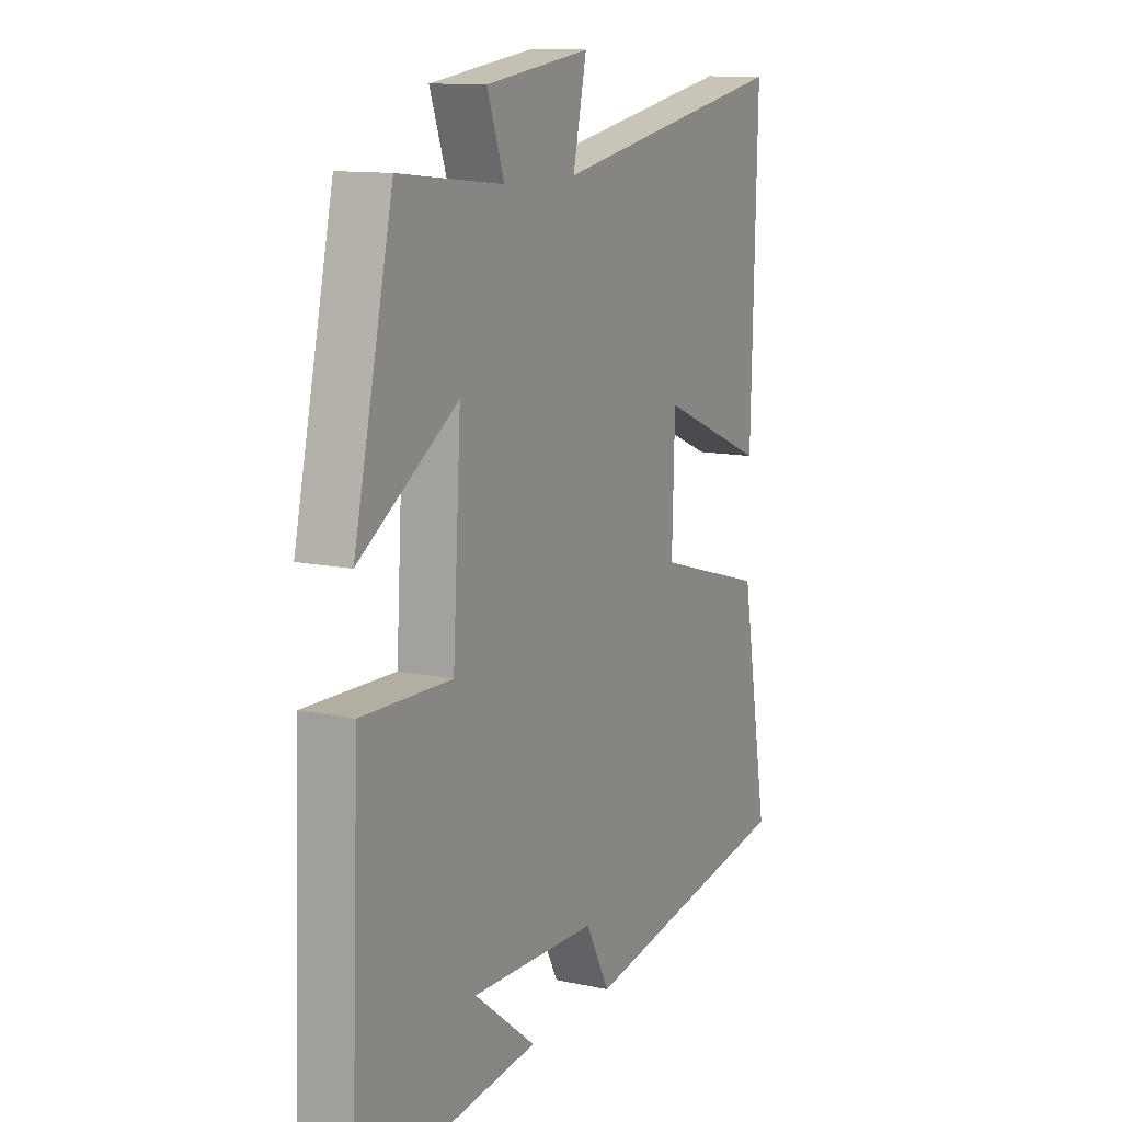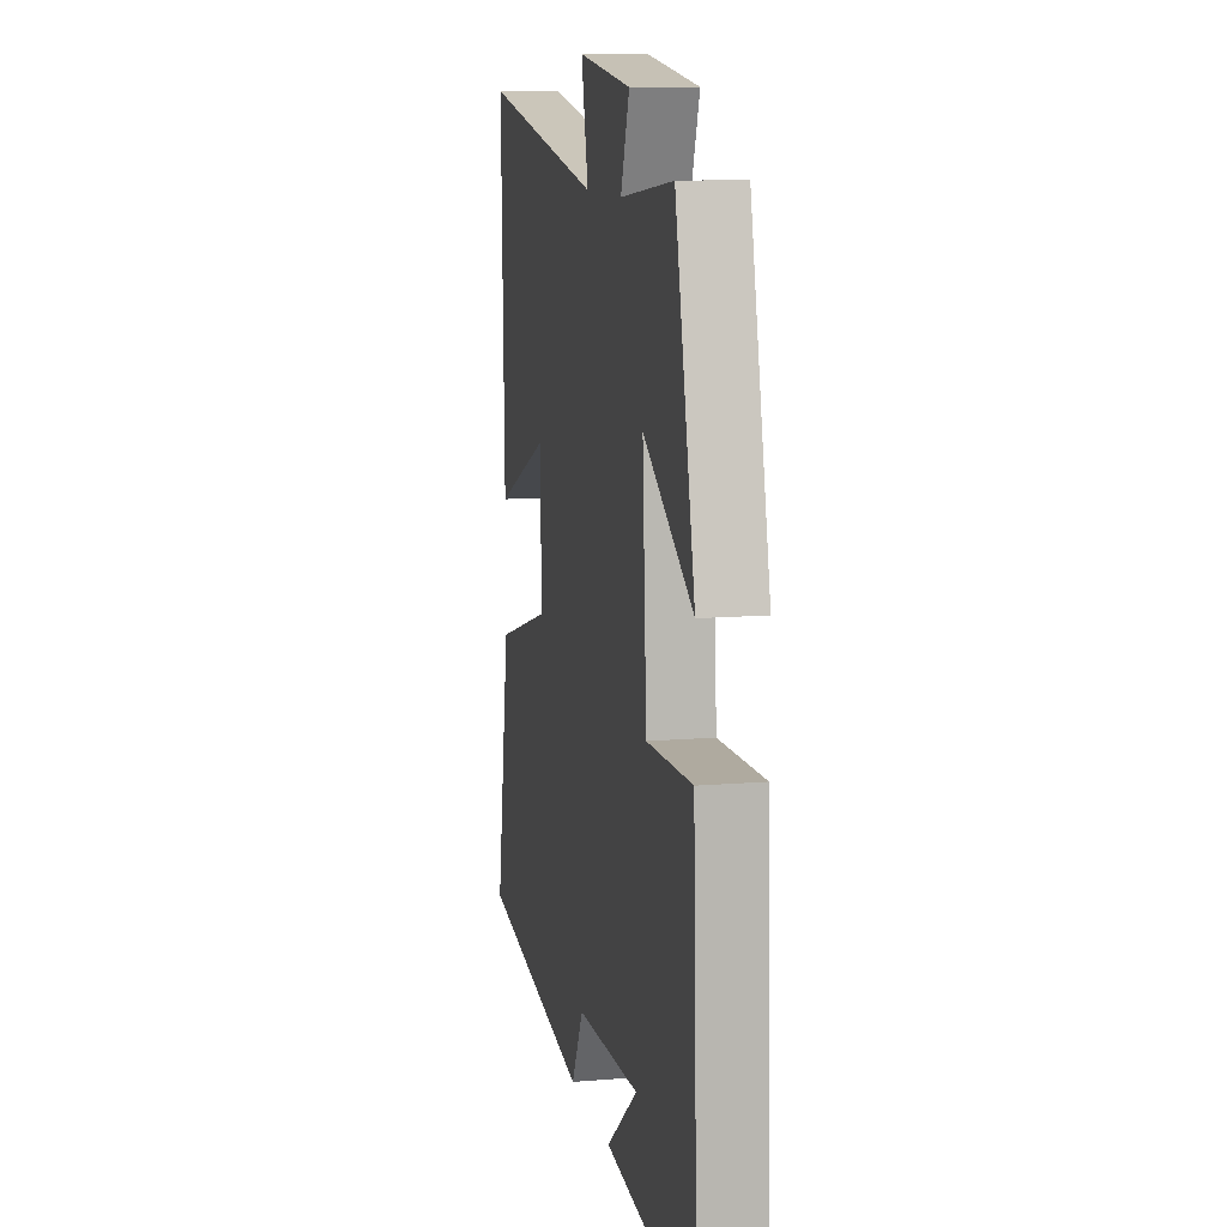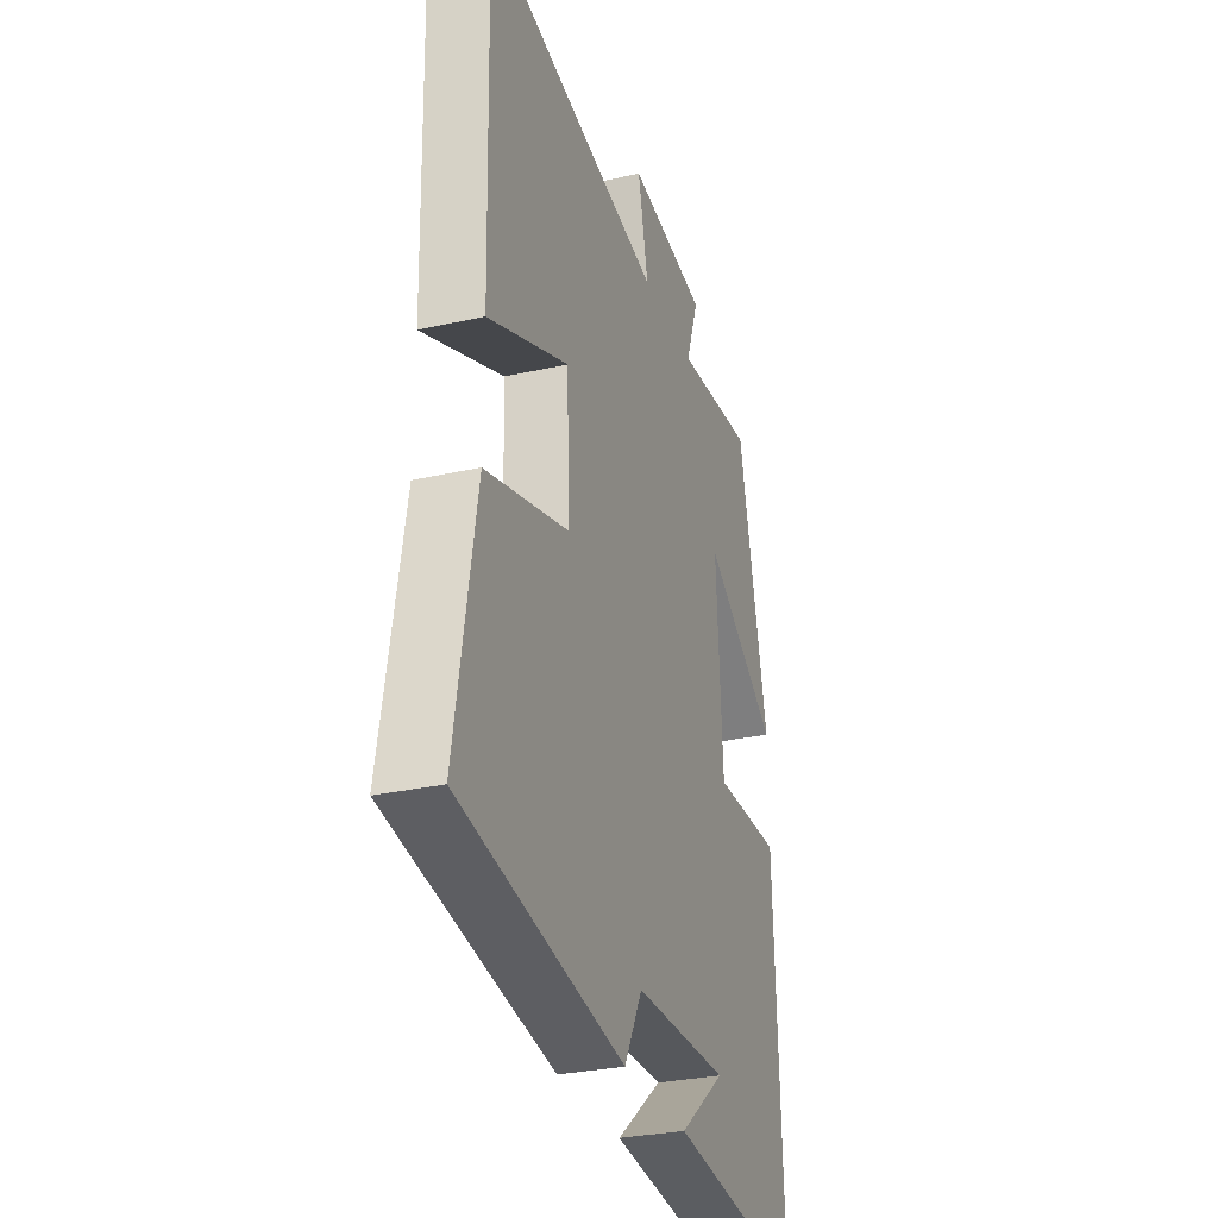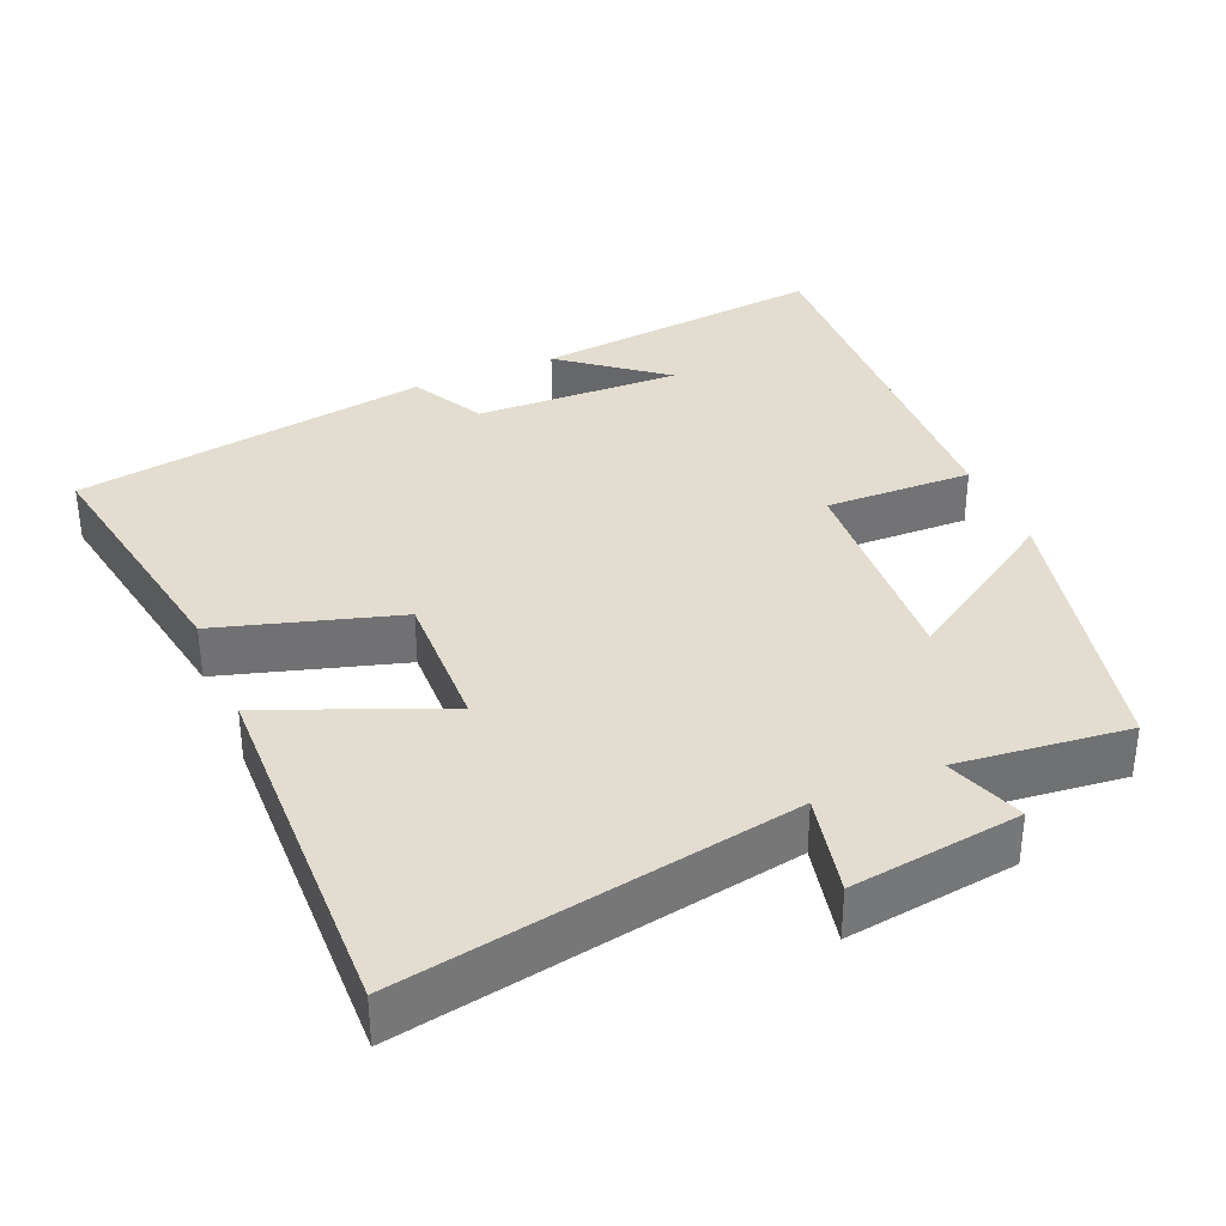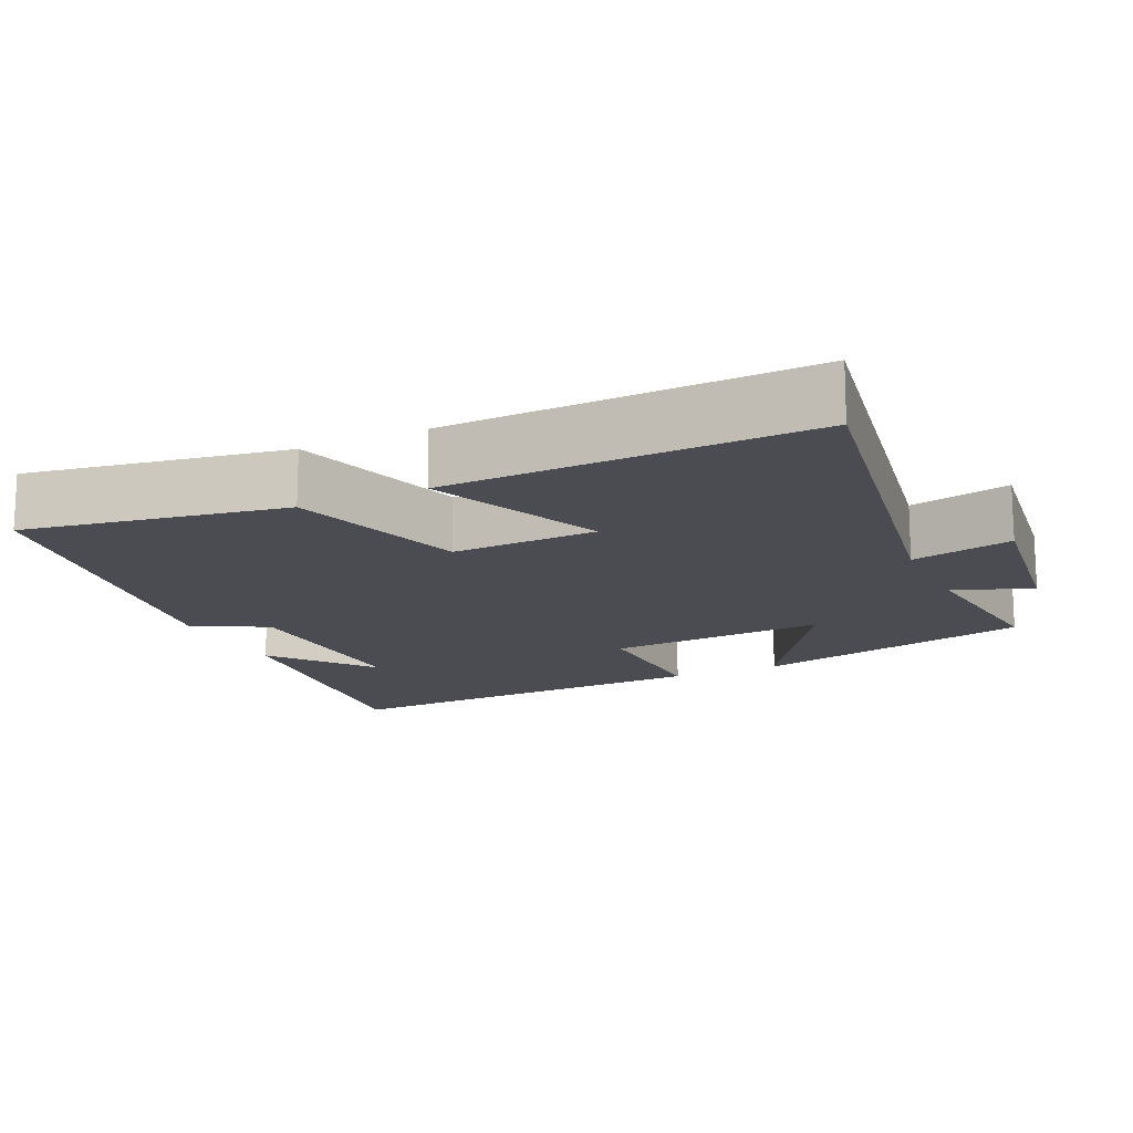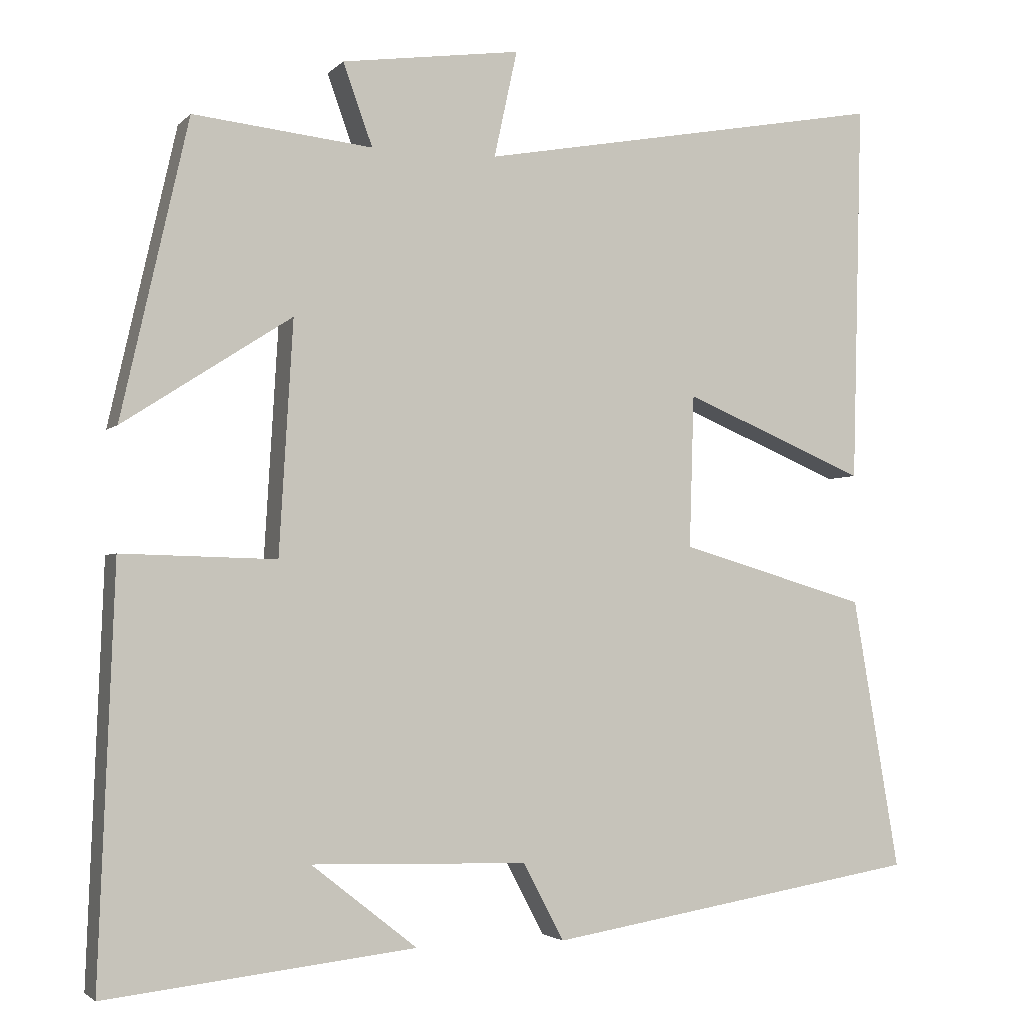
<metadata>
{"format":"obj","ext":"obj","renderer":"f3d","projection":"perspective","resolution":1024,"background":"white","views":[{"elev":12.0,"azim":117.1,"up":"+Z"},{"elev":10.8,"azim":78.1,"up":"+Z"},{"elev":-29.6,"azim":-71.7,"up":"+Z"},{"elev":35.1,"azim":-23.0,"up":"+Y"},{"elev":-15.3,"azim":-64.8,"up":"+Y"},{"elev":-2.7,"azim":159.2,"up":"+Z"}]}
</metadata>
<code>
v -0.561 0.07 -0.421
v -0.5 0.07 -0.068
v -0.256 0.07 0.004
v -0.262 0.07 0.202
v -0.5 0.07 0.102
v -0.513 0.07 0.596
v 0.017 0.07 0.5
v -0.013 0.07 0.638
v 0.219 0.07 0.606
v 0.181 0.07 0.5
v 0.413 0.07 0.525
v 0.5 0.07 0.141
v 0.282 0.07 0.282
v 0.3 0.07 -0.018
v 0.5 0.07 -0.013
v 0.521 0.07 -0.544
v 0.12 0.07 -0.5
v 0.257 0.07 -0.392
v -0.023 0.07 -0.4
v -0.076 0.07 -0.5
v -0.561 0 -0.421
v -0.5 0 -0.068
v -0.256 0 0.004
v -0.262 0 0.202
v -0.5 0 0.102
v -0.513 0 0.596
v 0.017 0 0.5
v -0.013 0 0.638
v 0.219 0 0.606
v 0.181 0 0.5
v 0.413 0 0.525
v 0.5 0 0.141
v 0.282 0 0.282
v 0.3 0 -0.018
v 0.5 0 -0.013
v 0.521 0 -0.544
v 0.12 0 -0.5
v 0.257 0 -0.392
v -0.023 0 -0.4
v -0.076 0 -0.5
f 19 20 1 2
f 18 19 2 3
f 16 17 18
f 14 15 16 18
f 13 14 18 3
f 10 11 12 13
f 10 13 3 4
f 7 8 9 10
f 7 10 4 5
f 5 6 7
f 22 21 40 39
f 23 22 39 38
f 38 37 36
f 38 36 35 34
f 23 38 34 33
f 33 32 31 30
f 24 23 33 30
f 30 29 28 27
f 25 24 30 27
f 27 26 25
f 1 21 22 2
f 2 22 23 3
f 3 23 24 4
f 4 24 25 5
f 5 25 26 6
f 6 26 27 7
f 7 27 28 8
f 8 28 29 9
f 9 29 30 10
f 10 30 31 11
f 11 31 32 12
f 12 32 33 13
f 13 33 34 14
f 14 34 35 15
f 15 35 36 16
f 16 36 37 17
f 17 37 38 18
f 18 38 39 19
f 19 39 40 20
f 20 40 21 1

</code>
